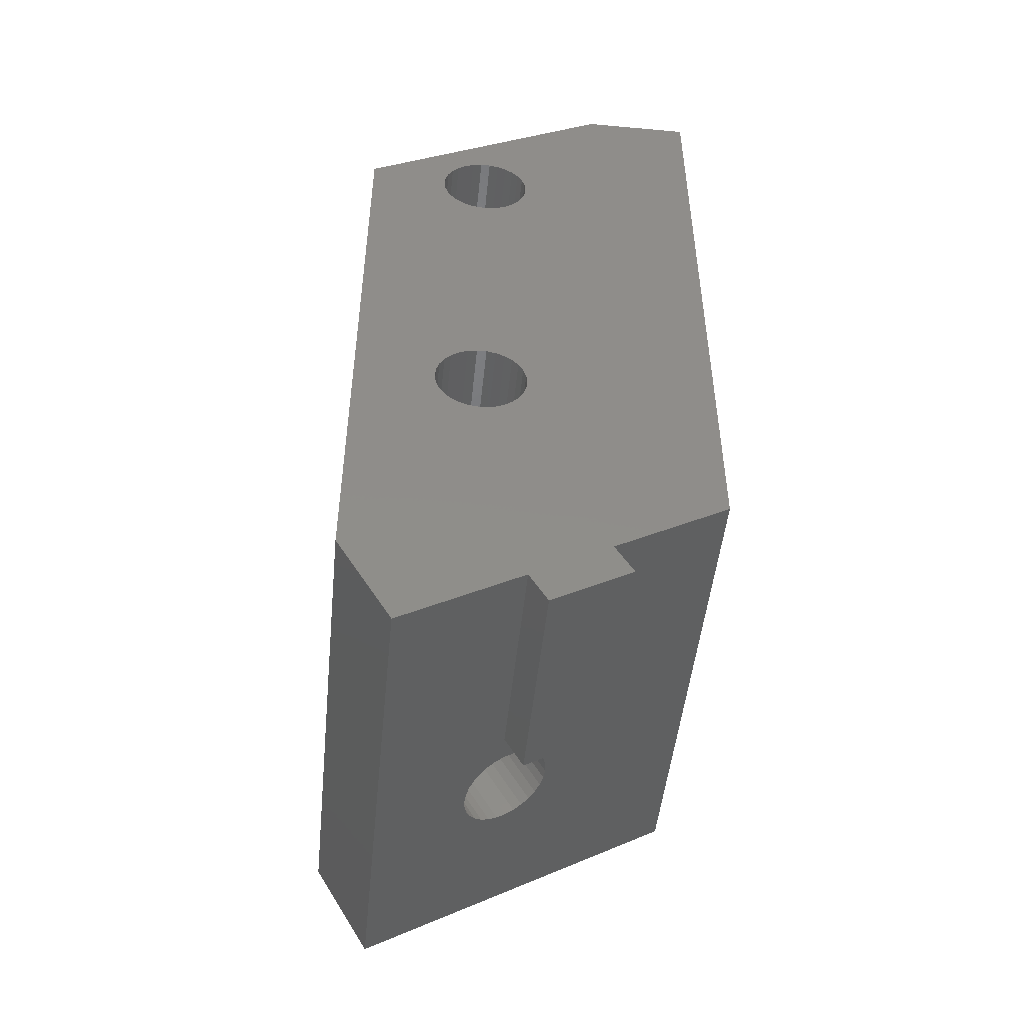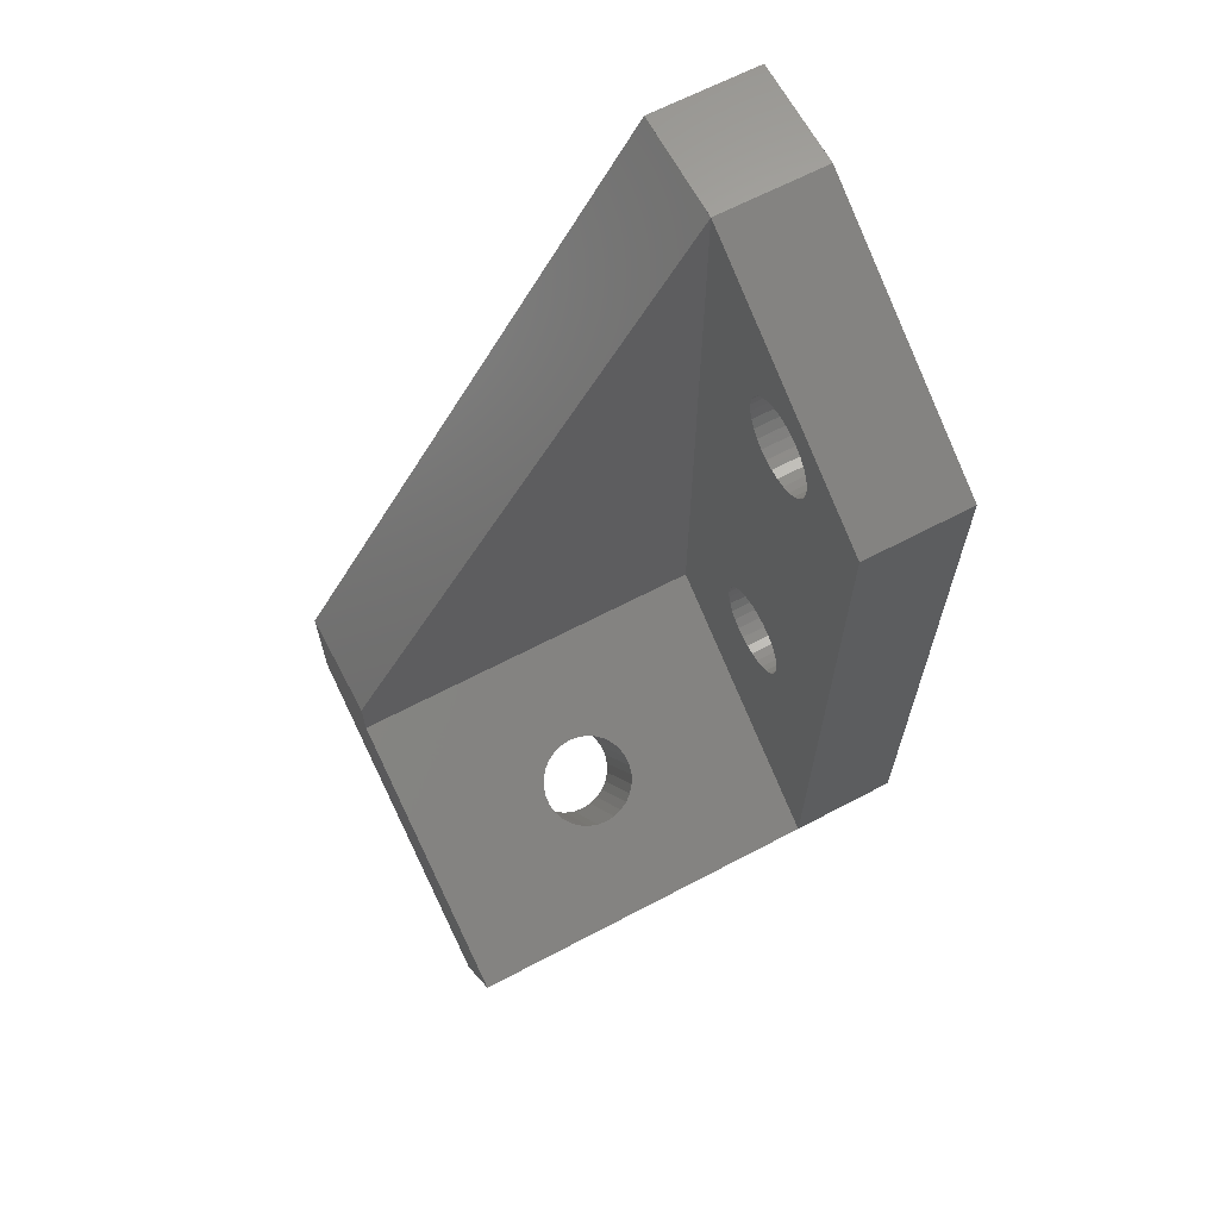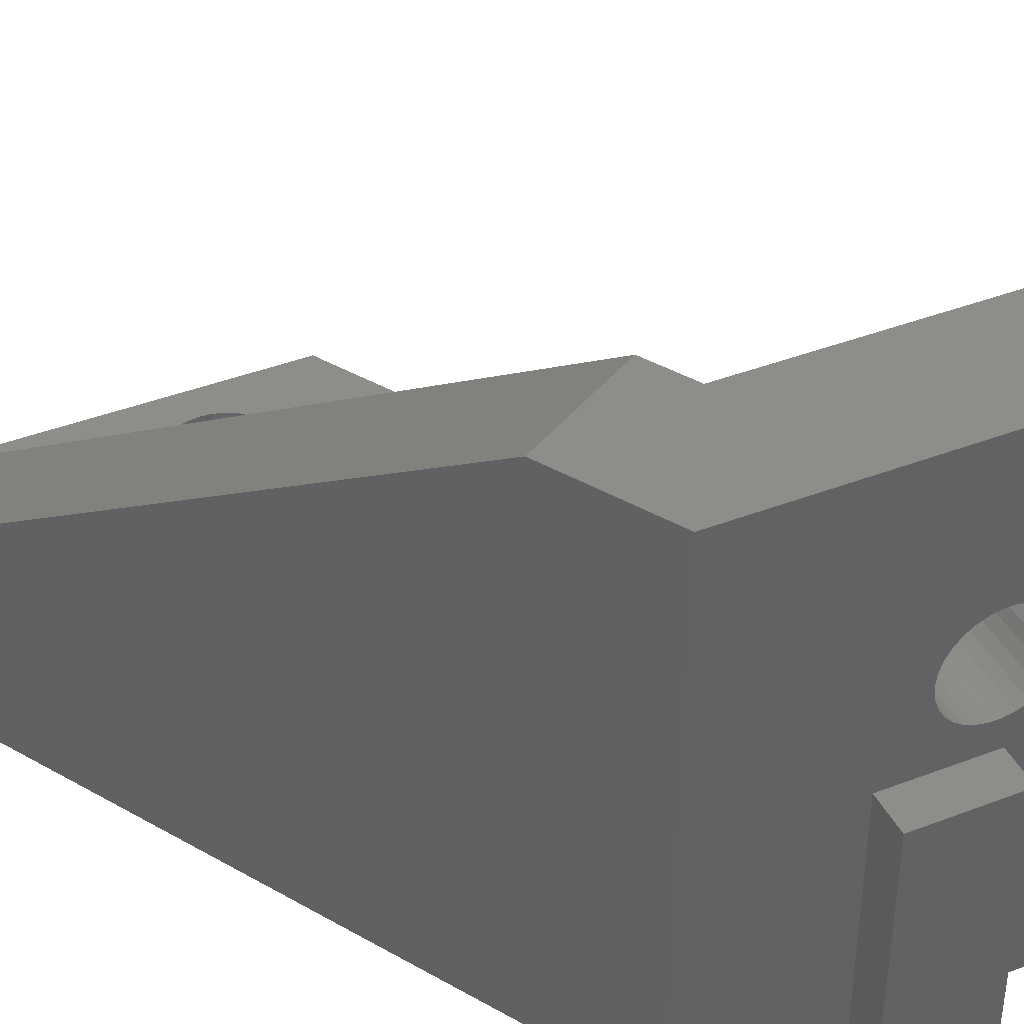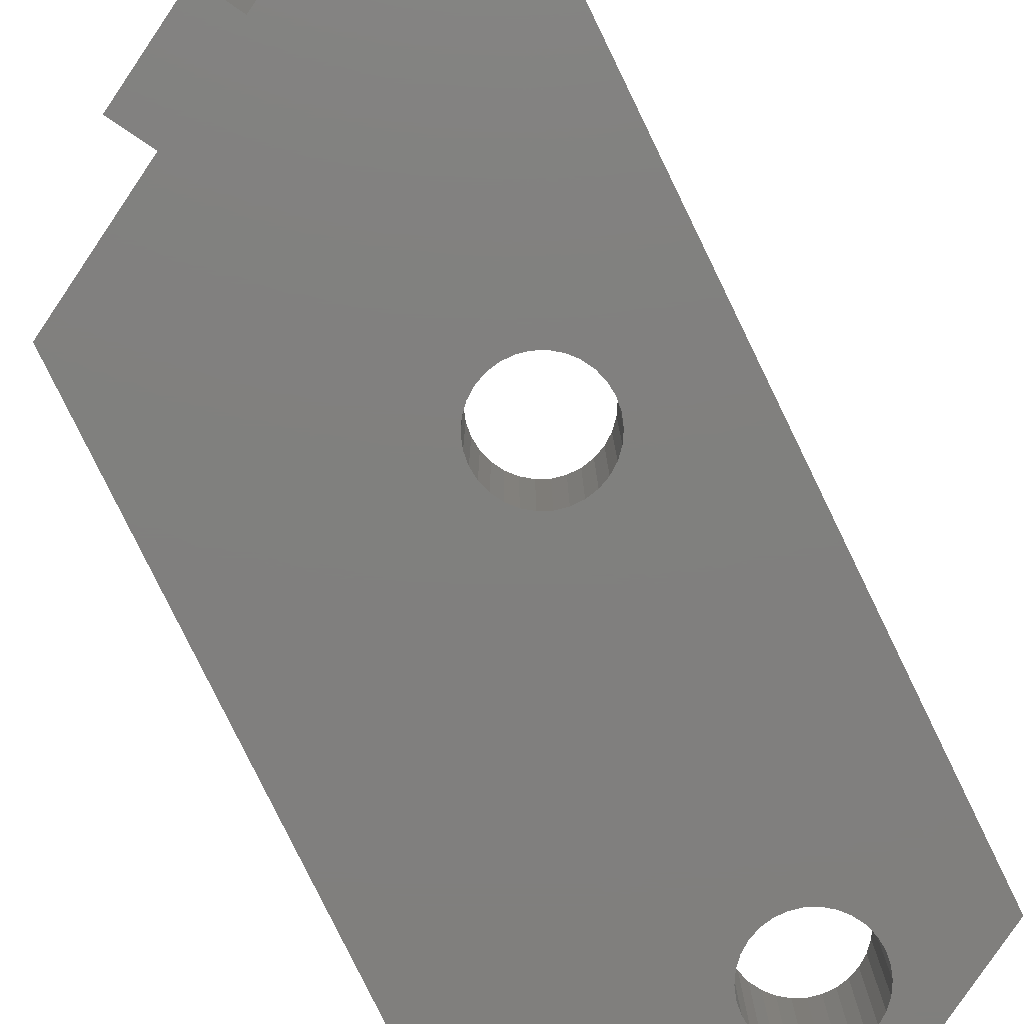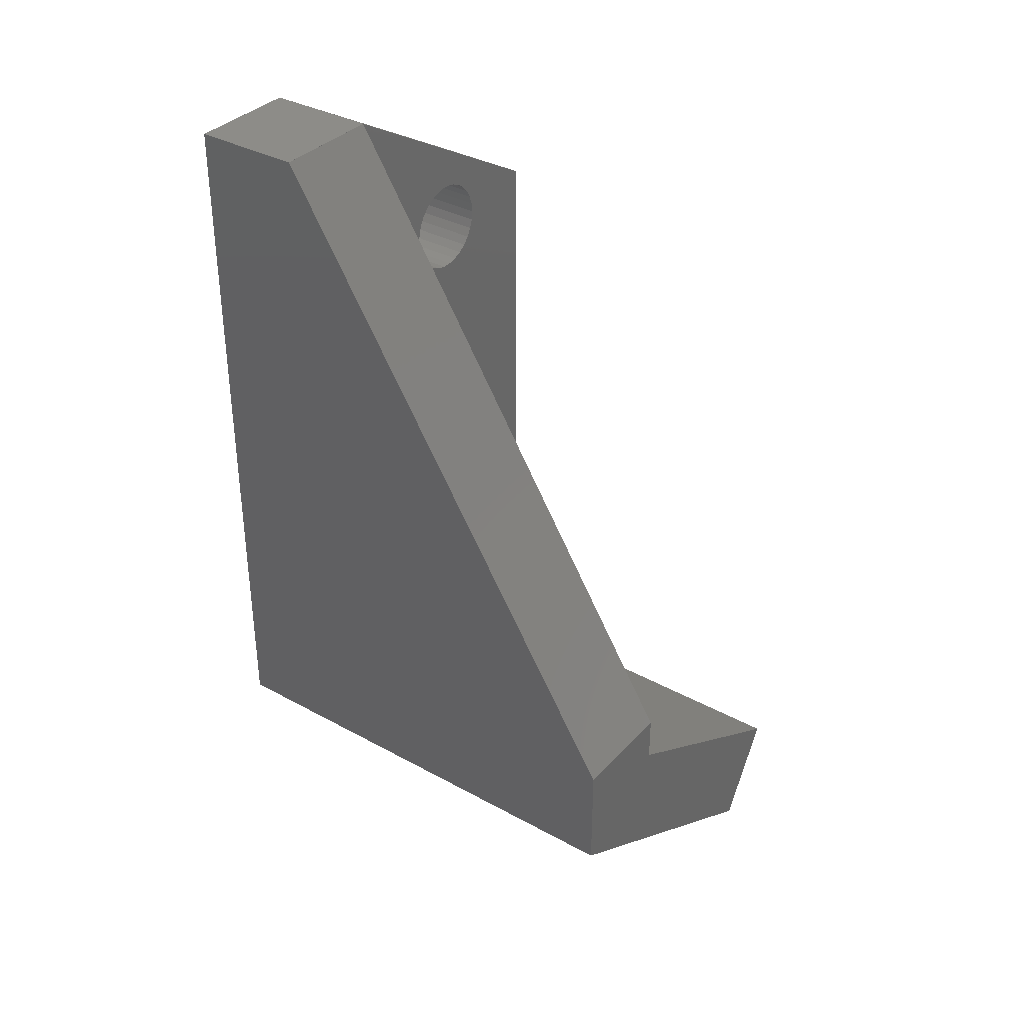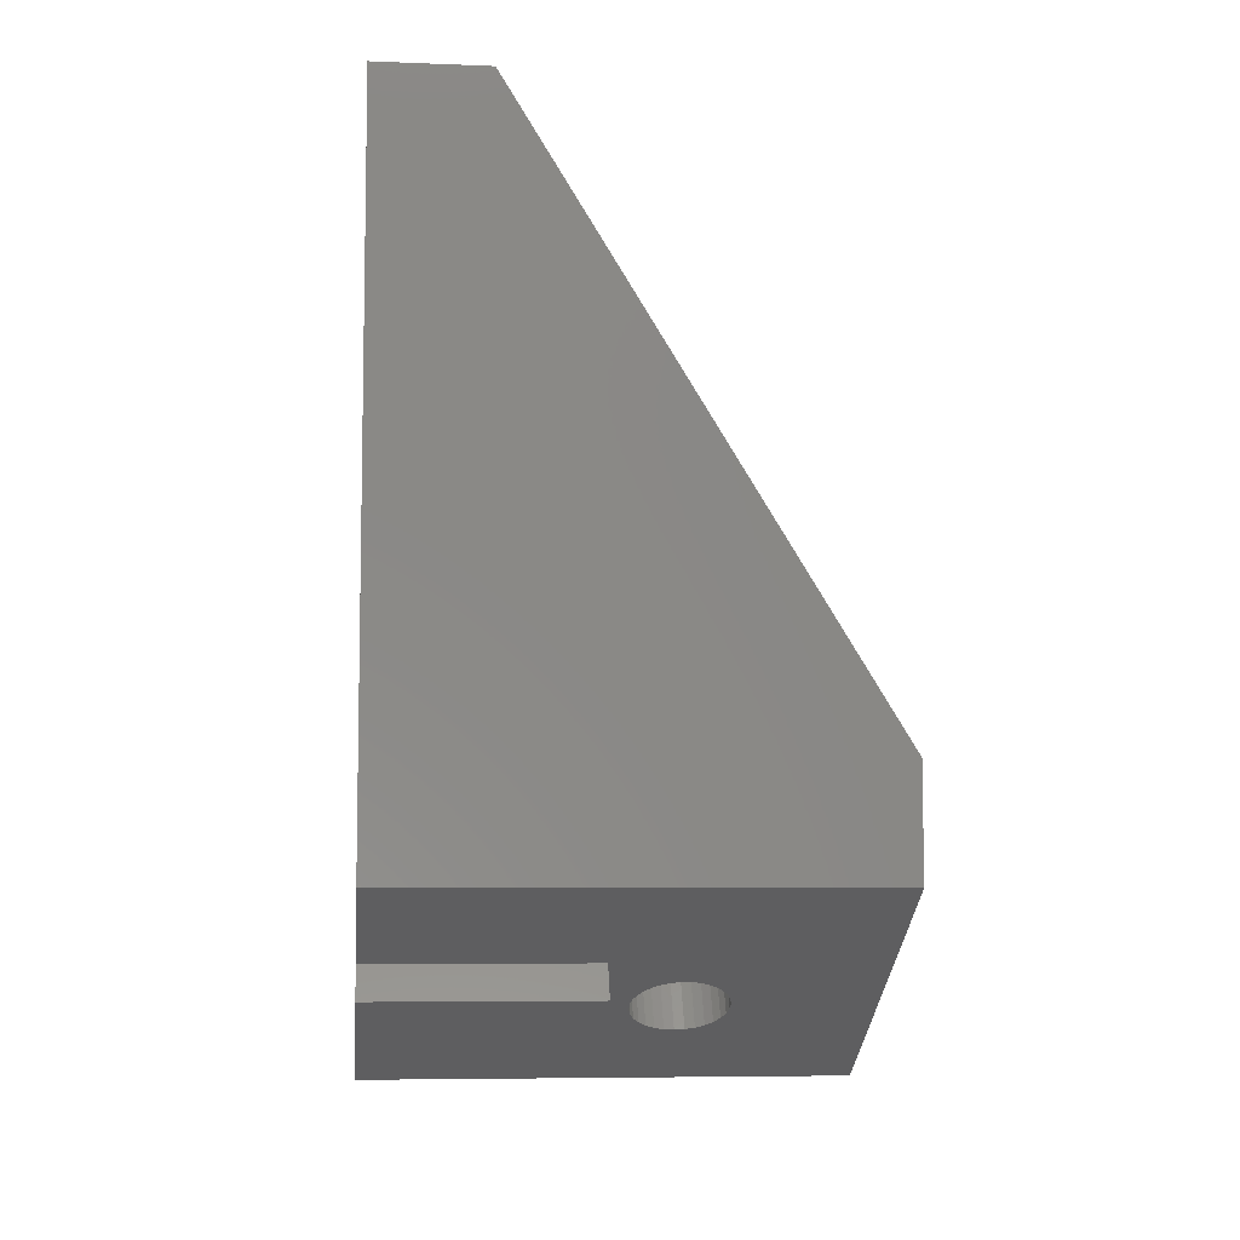
<metadata>
{"format":"stl","ext":"stl","renderer":"f3d","projection":"perspective","resolution":1024,"background":"white","views":[{"elev":-48.9,"azim":174.3,"up":"+Y"},{"elev":65.2,"azim":62.1,"up":"+Y"},{"elev":40.9,"azim":-55.1,"up":"+Z"},{"elev":-79.8,"azim":26.0,"up":"+Z"},{"elev":35.4,"azim":-53.9,"up":"+Y"},{"elev":-6.8,"azim":-96.3,"up":"+Y"}]}
</metadata>
<code>
# stl→obj: 220 verts, 450 faces
v -1.207e-14 50 0
v -2.825e-15 11.55 0
v -1.207e-14 50 6
v -2.825e-15 11.55 26
v -4.267e-15 17.55 26
v 0 50 0
v 6 50 0
v 14.71 42.9 0
v 20 41.92 0
v 15.49 20.47 0
v 20 6.928 0
v 10.5 5.482 0
v 17 1.732 0
v 1.121e-14 11.55 0
v 1.32e-07 11.55 0
v 9.505 3.75 0
v 6.175 7.982 0
v 11.29 19.11 0
v 10.94 19.5 0
v 14.71 39.1 0
v 14.28 38.79 0
v 10.45 21 0
v 10.51 20.47 0
v 10.67 19.96 0
v 11.72 18.79 0
v 12.21 18.57 0
v 11.29 22.89 0
v 11.72 23.21 0
v 15.55 21 0
v 12.73 18.46 0
v 13.79 23.43 0
v 14.28 23.21 0
v 13.27 18.46 0
v 14.71 22.89 0
v 13.79 18.57 0
v 15.06 22.5 0
v 14.28 18.79 0
v 15.33 22.04 0
v 14.71 19.11 0
v 15.49 21.53 0
v 15.06 19.5 0
v 15.33 19.96 0
v 13.27 23.54 0
v 12.73 23.54 0
v 12.21 23.43 0
v 10.94 22.5 0
v 10.67 22.04 0
v 10.51 21.53 0
v 10.45 41 0
v 10.51 40.47 0
v 10.67 39.96 0
v 10.94 39.5 0
v 11.29 39.1 0
v 11.72 38.79 0
v 12.21 38.57 0
v 12.73 38.46 0
v 13.27 38.46 0
v 13.79 38.57 0
v 15.06 39.5 0
v 15.33 39.96 0
v 15.49 40.47 0
v 15.55 41 0
v 15.49 41.53 0
v 13.79 43.43 0
v 14.28 43.21 0
v 12.73 43.54 0
v 13.27 43.54 0
v 15.33 42.04 0
v 15.06 42.5 0
v 12.21 43.43 0
v 11.72 43.21 0
v 11.29 42.9 0
v 10.94 42.5 0
v 10.67 42.04 0
v 10.51 41.53 0
v 5.175 6.25 0
v 0 50 6
v 6 50 6
v 6 17.55 26
v 1.32e-07 11.55 26
v 1.76e-07 11.55 26
v 6 15.01 26
v 17 1.732 26
v 20 6.928 26
v 1.76e-07 11.55 6
v 1.121e-14 11.55 6
v 1.32e-07 11.55 6
v 8.285 6.764 14.5
v 6.175 7.982 12
v 10.5 5.482 12
v 11.86 4.701 14.5
v 8.054 6.897 14.96
v 7.863 7.007 16
v 7.912 6.979 15.47
v 7.912 6.979 16.53
v 8.054 6.897 17.04
v 9.841 5.865 18.54
v 10.3 5.599 18.54
v 8.285 6.764 17.5
v 8.594 6.585 17.89
v 8.968 6.37 18.21
v 12.28 4.457 16
v 12.23 4.485 15.47
v 10.75 5.338 18.43
v 9.389 6.126 13.57
v 8.968 6.37 13.79
v 11.18 5.095 18.21
v 11.55 4.879 17.89
v 10.75 5.338 13.57
v 10.3 5.599 13.46
v 11.86 4.701 17.5
v 12.09 4.567 17.04
v 12.23 4.485 16.53
v 11.55 4.879 14.11
v 12.09 4.567 14.96
v 11.18 5.095 13.79
v 9.841 5.865 13.46
v 9.389 6.126 18.43
v 8.594 6.585 14.11
v 5.175 6.25 12
v 9.505 3.75 12
v 14.55 10.08 17.89
v 20 6.928 6
v 12.39 11.32 13.57
v 11.97 11.57 13.79
v 6 15.01 6
v 10.86 12.2 16
v 11.29 11.96 17.5
v 11.59 11.78 17.89
v 10.91 12.18 15.47
v 11.05 12.09 14.96
v 11.29 11.96 14.5
v 11.59 11.78 14.11
v 12.84 11.06 13.46
v 13.3 10.79 13.46
v 14.55 10.08 14.11
v 14.18 10.29 13.79
v 11.05 12.09 17.04
v 13.75 10.53 13.57
v 15.23 9.681 15.47
v 15.09 9.763 14.96
v 14.86 9.897 14.5
v 15.28 9.653 16
v 11.97 11.57 18.21
v 13.75 10.53 18.43
v 14.18 10.29 18.21
v 15.23 9.681 16.53
v 12.84 11.06 18.54
v 13.3 10.79 18.54
v 15.09 9.763 17.04
v 14.86 9.897 17.5
v 12.39 11.32 18.43
v 10.91 12.18 16.53
v 20 41.92 6
v 10.51 21.53 6
v 10.45 21 6
v 10.51 20.47 6
v 10.67 22.04 6
v 10.94 22.5 6
v 11.29 22.89 6
v 11.72 23.21 6
v 12.21 23.43 6
v 12.73 23.54 6
v 13.27 23.54 6
v 13.79 23.43 6
v 14.28 23.21 6
v 14.71 22.89 6
v 15.06 22.5 6
v 15.33 22.04 6
v 15.49 21.53 6
v 15.55 21 6
v 15.49 20.47 6
v 15.33 19.96 6
v 15.06 19.5 6
v 14.71 19.11 6
v 14.28 18.79 6
v 13.79 18.57 6
v 13.27 18.46 6
v 12.73 18.46 6
v 12.21 18.57 6
v 11.72 18.79 6
v 11.29 19.11 6
v 10.94 19.5 6
v 10.67 19.96 6
v 10.51 41.53 6
v 10.45 41 6
v 10.51 40.47 6
v 10.67 42.04 6
v 10.94 42.5 6
v 11.29 42.9 6
v 11.72 43.21 6
v 12.21 43.43 6
v 12.73 43.54 6
v 13.27 43.54 6
v 13.79 43.43 6
v 14.28 43.21 6
v 14.71 42.9 6
v 15.06 42.5 6
v 15.33 42.04 6
v 15.49 41.53 6
v 15.55 41 6
v 15.49 40.47 6
v 15.33 39.96 6
v 15.06 39.5 6
v 14.71 39.1 6
v 14.28 38.79 6
v 13.79 38.57 6
v 13.27 38.46 6
v 12.73 38.46 6
v 12.21 38.57 6
v 11.72 38.79 6
v 11.29 39.1 6
v 10.94 39.5 6
v 10.67 39.96 6
v 0 0 0
v 0 0 6
v 0 5.147e-15 0
v 0 5.147e-15 6
v 8.915e-15 0 0
v 8.915e-15 0 6
f 1 2 3
f 3 2 4
f 3 4 5
f 1 6 2
f 7 6 6
f 2 6 7
f 8 7 9
f 10 9 11
f 12 11 13
f 14 11 15
f 12 16 17
f 12 17 11
f 17 15 11
f 2 9 14
f 18 11 19
f 20 9 21
f 14 22 23
f 14 23 24
f 14 24 19
f 14 19 11
f 25 11 18
f 26 11 25
f 27 9 28
f 29 9 10
f 26 30 11
f 31 9 32
f 30 33 11
f 32 9 34
f 33 35 11
f 34 9 36
f 35 37 11
f 36 9 38
f 37 39 11
f 38 9 40
f 39 41 11
f 40 9 29
f 41 42 11
f 42 10 11
f 43 9 31
f 44 9 43
f 45 9 44
f 28 9 45
f 14 9 27
f 14 27 46
f 14 46 47
f 14 47 48
f 14 48 22
f 2 7 49
f 2 49 50
f 2 50 51
f 2 51 52
f 2 52 53
f 2 53 54
f 2 54 55
f 2 55 56
f 2 56 57
f 2 57 58
f 2 58 21
f 2 21 9
f 59 9 20
f 60 9 59
f 61 9 60
f 62 9 61
f 63 9 62
f 64 7 65
f 66 7 67
f 63 68 9
f 67 7 64
f 68 69 9
f 65 7 8
f 69 8 9
f 70 7 66
f 71 7 70
f 72 7 71
f 73 7 72
f 74 7 73
f 75 7 74
f 49 7 75
f 17 16 76
f 1 3 6
f 77 3 78
f 6 3 77
f 78 3 5
f 79 78 5
f 79 5 4
f 80 79 81
f 81 79 4
f 82 79 80
f 83 82 80
f 84 82 83
f 4 2 14
f 85 4 86
f 86 4 14
f 81 4 85
f 86 14 15
f 87 86 15
f 87 80 81
f 15 80 87
f 87 81 85
f 80 15 17
f 88 80 89
f 89 80 17
f 13 90 12
f 91 90 13
f 88 92 80
f 93 80 94
f 95 80 93
f 96 80 95
f 97 98 83
f 99 80 96
f 100 80 99
f 83 80 100
f 83 100 101
f 102 103 83
f 98 104 83
f 105 106 90
f 83 104 107
f 83 107 108
f 109 110 90
f 83 108 111
f 83 111 112
f 83 112 113
f 91 114 90
f 83 113 102
f 83 103 13
f 103 115 13
f 115 91 13
f 114 116 90
f 110 117 90
f 117 105 90
f 90 106 89
f 101 118 83
f 106 119 89
f 119 88 89
f 118 97 83
f 92 94 80
f 116 109 90
f 76 120 17
f 17 120 89
f 120 76 16
f 121 120 16
f 121 16 12
f 90 121 12
f 83 13 11
f 84 83 11
f 122 82 84
f 123 84 11
f 124 123 125
f 126 82 127
f 128 82 129
f 126 127 130
f 126 130 131
f 126 131 132
f 126 132 133
f 126 133 123
f 133 125 123
f 134 123 124
f 135 123 134
f 136 123 137
f 138 82 128
f 135 139 123
f 139 137 123
f 140 84 141
f 123 136 142
f 123 142 141
f 123 141 84
f 143 84 140
f 129 82 144
f 145 82 146
f 143 147 84
f 148 82 149
f 147 150 84
f 149 82 145
f 150 151 84
f 146 82 122
f 151 122 84
f 152 82 148
f 144 82 152
f 153 82 138
f 127 82 153
f 123 11 9
f 154 123 9
f 7 78 9
f 9 78 154
f 6 77 7
f 7 77 78
f 6 77 6
f 6 77 77
f 48 155 156
f 22 48 156
f 156 157 23
f 22 156 23
f 47 158 155
f 48 47 155
f 46 159 158
f 47 46 158
f 27 160 159
f 46 27 159
f 28 161 160
f 27 28 160
f 45 162 161
f 28 45 161
f 44 163 162
f 45 44 162
f 43 164 163
f 44 43 163
f 31 165 164
f 43 31 164
f 32 166 165
f 31 32 165
f 34 167 166
f 32 34 166
f 168 167 36
f 36 167 34
f 169 168 38
f 38 168 36
f 170 169 40
f 40 169 38
f 171 170 29
f 29 170 40
f 171 29 172
f 172 29 10
f 172 10 173
f 173 10 42
f 173 42 174
f 174 42 41
f 174 41 175
f 175 41 39
f 175 39 176
f 176 39 37
f 176 37 177
f 177 37 35
f 177 35 178
f 178 35 33
f 178 33 179
f 179 33 30
f 179 30 180
f 180 30 26
f 180 26 181
f 181 26 25
f 181 25 182
f 182 25 18
f 183 182 18
f 19 183 18
f 184 183 19
f 24 184 19
f 157 184 24
f 23 157 24
f 75 185 186
f 49 75 186
f 186 187 50
f 49 186 50
f 74 188 185
f 75 74 185
f 73 189 188
f 74 73 188
f 72 190 189
f 73 72 189
f 71 191 190
f 72 71 190
f 70 192 191
f 71 70 191
f 66 193 192
f 70 66 192
f 67 194 193
f 66 67 193
f 64 195 194
f 67 64 194
f 65 196 195
f 64 65 195
f 8 197 196
f 65 8 196
f 198 197 69
f 69 197 8
f 199 198 68
f 68 198 69
f 200 199 63
f 63 199 68
f 201 200 62
f 62 200 63
f 201 62 202
f 202 62 61
f 202 61 203
f 203 61 60
f 203 60 204
f 204 60 59
f 204 59 205
f 205 59 20
f 205 20 206
f 206 20 21
f 206 21 207
f 207 21 58
f 207 58 208
f 208 58 57
f 208 57 209
f 209 57 56
f 209 56 210
f 210 56 55
f 210 55 211
f 211 55 54
f 211 54 212
f 212 54 53
f 213 212 53
f 52 213 53
f 214 213 52
f 51 214 52
f 187 214 51
f 50 187 51
f 77 77 78
f 78 77 78
f 170 171 123
f 195 154 78
f 154 78 78
f 126 157 78
f 157 156 78
f 156 155 78
f 155 158 78
f 158 159 78
f 159 160 78
f 178 179 123
f 160 161 78
f 161 162 78
f 162 163 78
f 176 177 123
f 163 164 78
f 164 165 78
f 165 166 78
f 166 167 78
f 169 154 168
f 170 154 169
f 123 154 170
f 173 174 123
f 174 175 123
f 177 178 123
f 196 197 154
f 179 180 123
f 180 181 123
f 181 182 123
f 195 196 154
f 126 123 182
f 126 182 183
f 126 184 157
f 126 183 184
f 168 187 78
f 187 186 78
f 186 185 78
f 185 188 78
f 188 189 78
f 189 190 78
f 190 191 78
f 191 192 78
f 192 193 78
f 197 198 154
f 193 194 78
f 194 195 78
f 198 199 154
f 199 200 154
f 200 201 154
f 168 154 201
f 168 201 202
f 168 202 203
f 168 203 204
f 168 204 205
f 168 205 206
f 168 206 207
f 168 207 208
f 168 208 209
f 168 209 210
f 168 210 211
f 168 211 212
f 168 212 213
f 168 214 187
f 168 213 214
f 175 176 123
f 172 173 123
f 167 168 78
f 171 172 123
f 82 126 79
f 79 126 78
f 85 86 87
f 89 120 121
f 90 89 121
f 94 130 127
f 93 94 127
f 92 131 130
f 94 92 130
f 88 132 131
f 92 88 131
f 119 133 132
f 88 119 132
f 106 125 133
f 119 106 133
f 105 124 125
f 106 105 125
f 117 134 124
f 105 117 124
f 110 135 134
f 117 110 134
f 109 139 135
f 110 109 135
f 116 137 139
f 109 116 139
f 114 136 137
f 116 114 137
f 91 142 136
f 114 91 136
f 141 142 115
f 115 142 91
f 140 141 103
f 103 141 115
f 143 140 102
f 102 140 103
f 143 102 147
f 147 102 113
f 147 113 150
f 150 113 112
f 150 112 151
f 151 112 111
f 151 111 122
f 122 111 108
f 122 108 146
f 146 108 107
f 146 107 145
f 145 107 104
f 145 104 149
f 149 104 98
f 149 98 148
f 148 98 97
f 148 97 152
f 152 97 118
f 152 118 144
f 144 118 101
f 144 101 129
f 129 101 100
f 129 100 128
f 128 100 99
f 138 128 99
f 96 138 99
f 153 138 96
f 95 153 96
f 127 153 95
f 93 127 95
f 215 216 217
f 217 216 218
f 216 215 219
f 220 216 219
f 219 215 217
f 217 218 219
f 219 218 220
f 218 216 220

</code>
